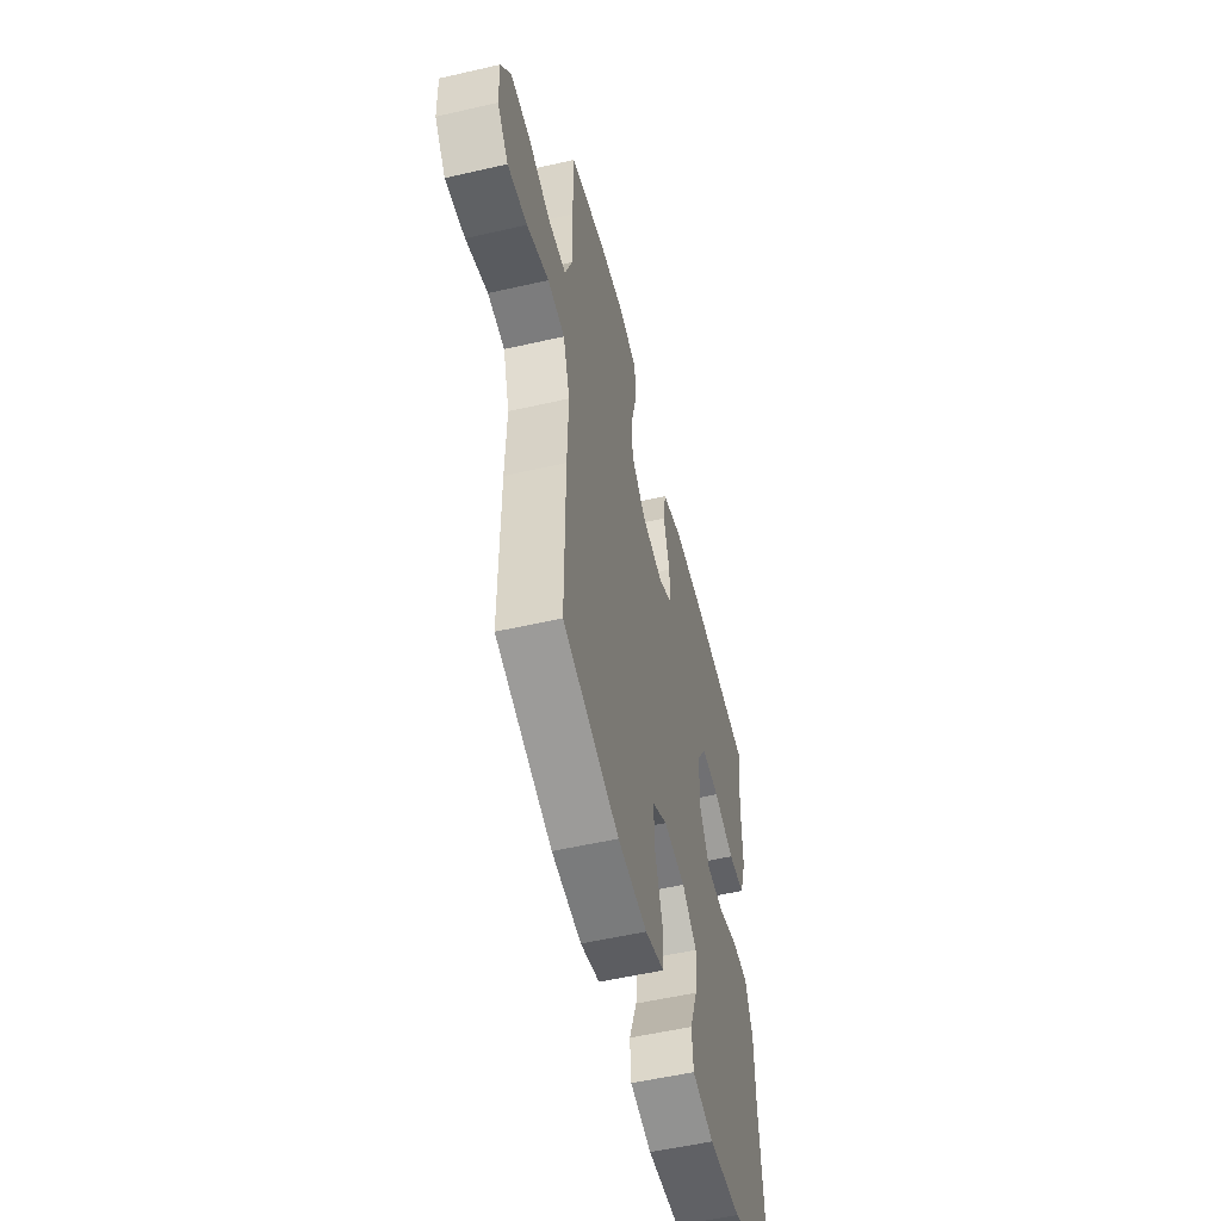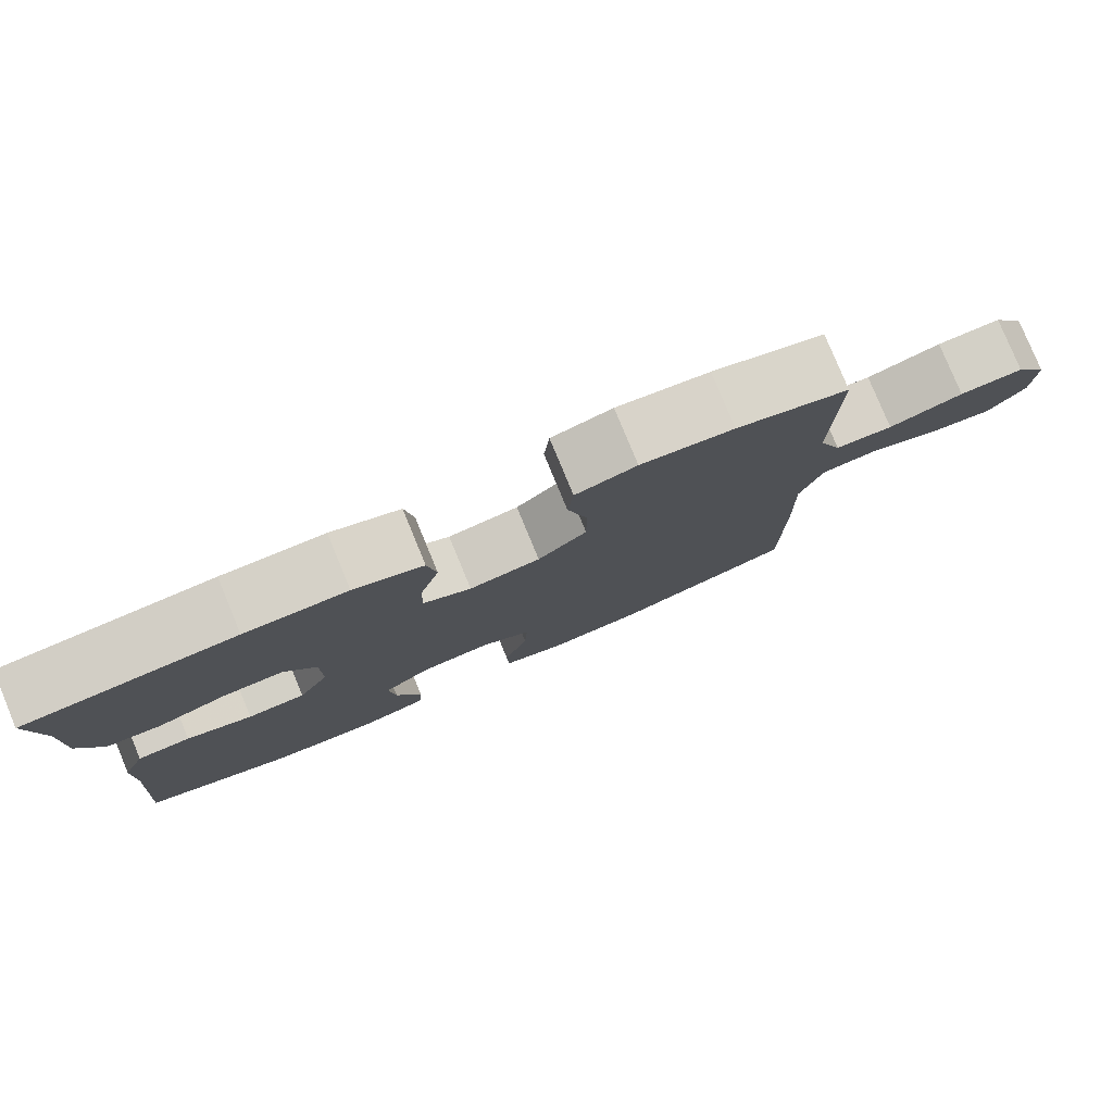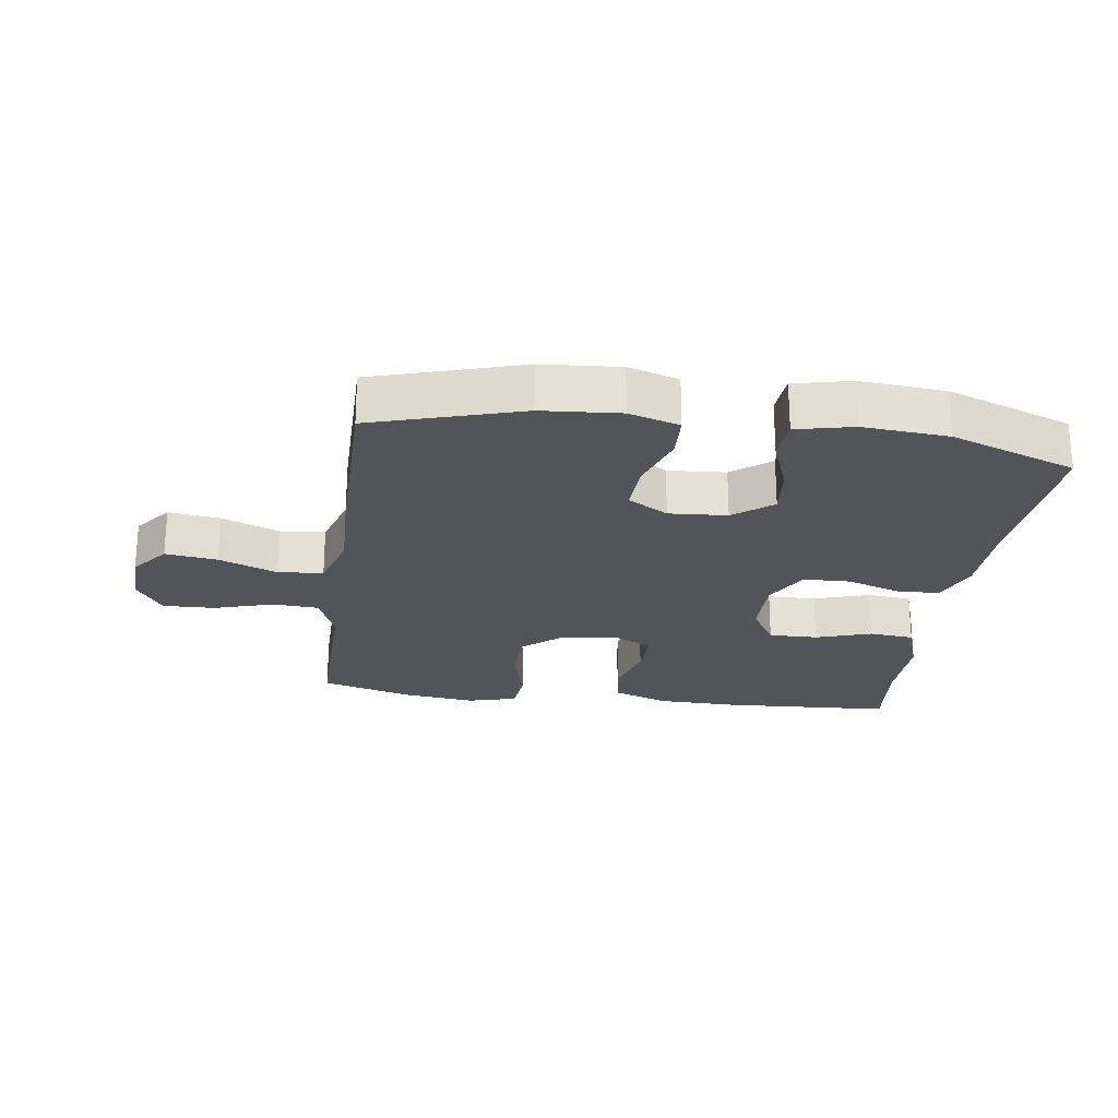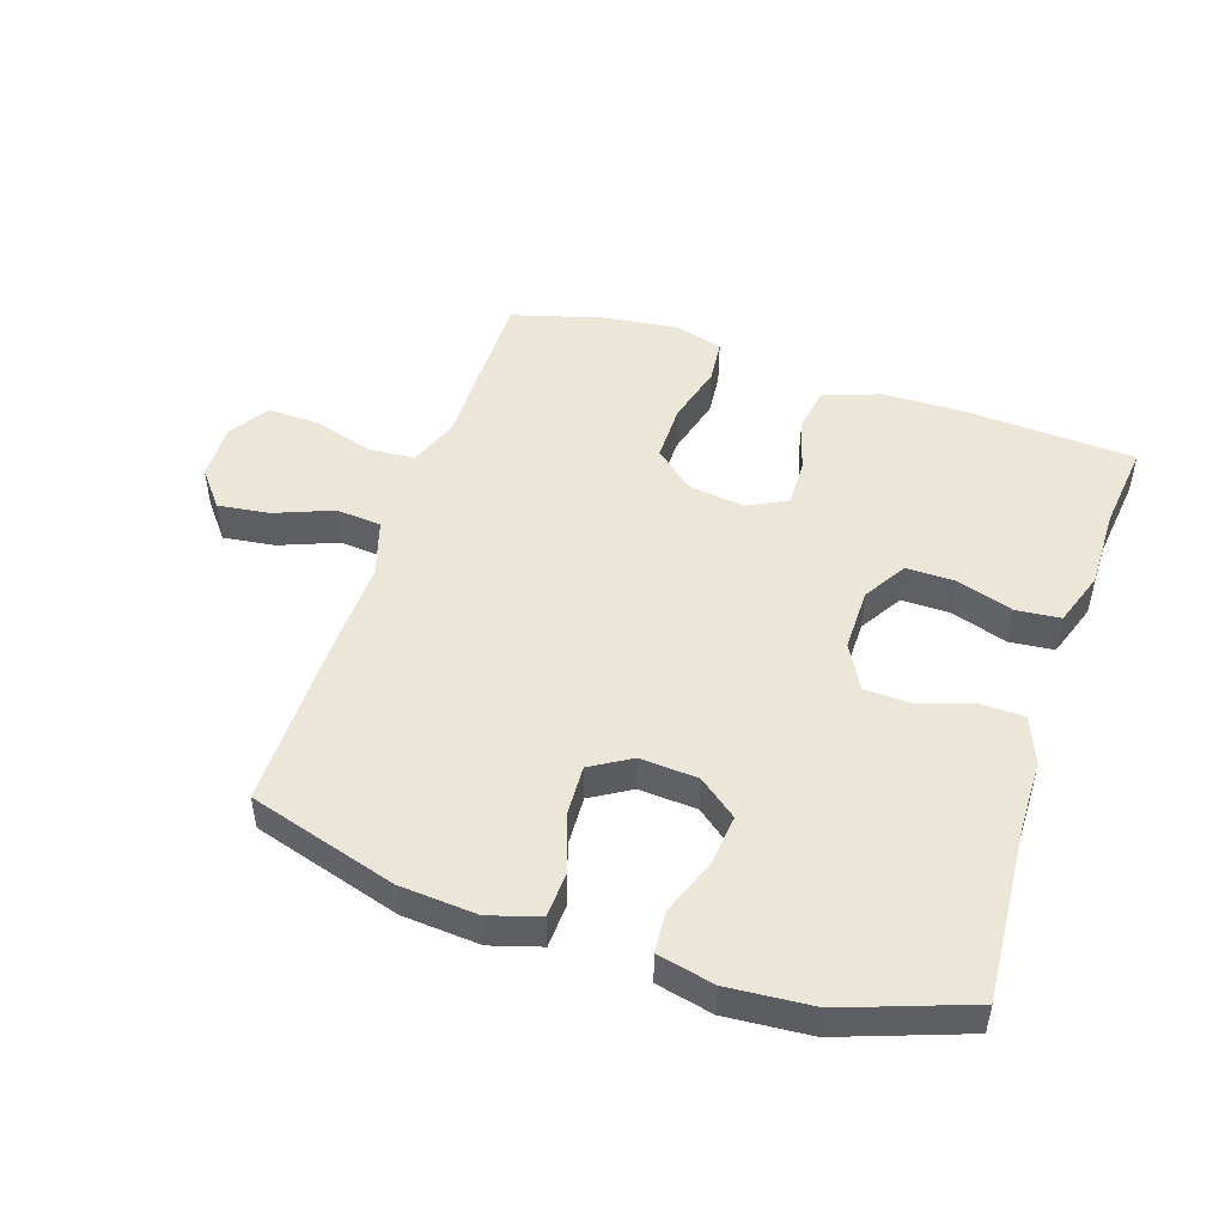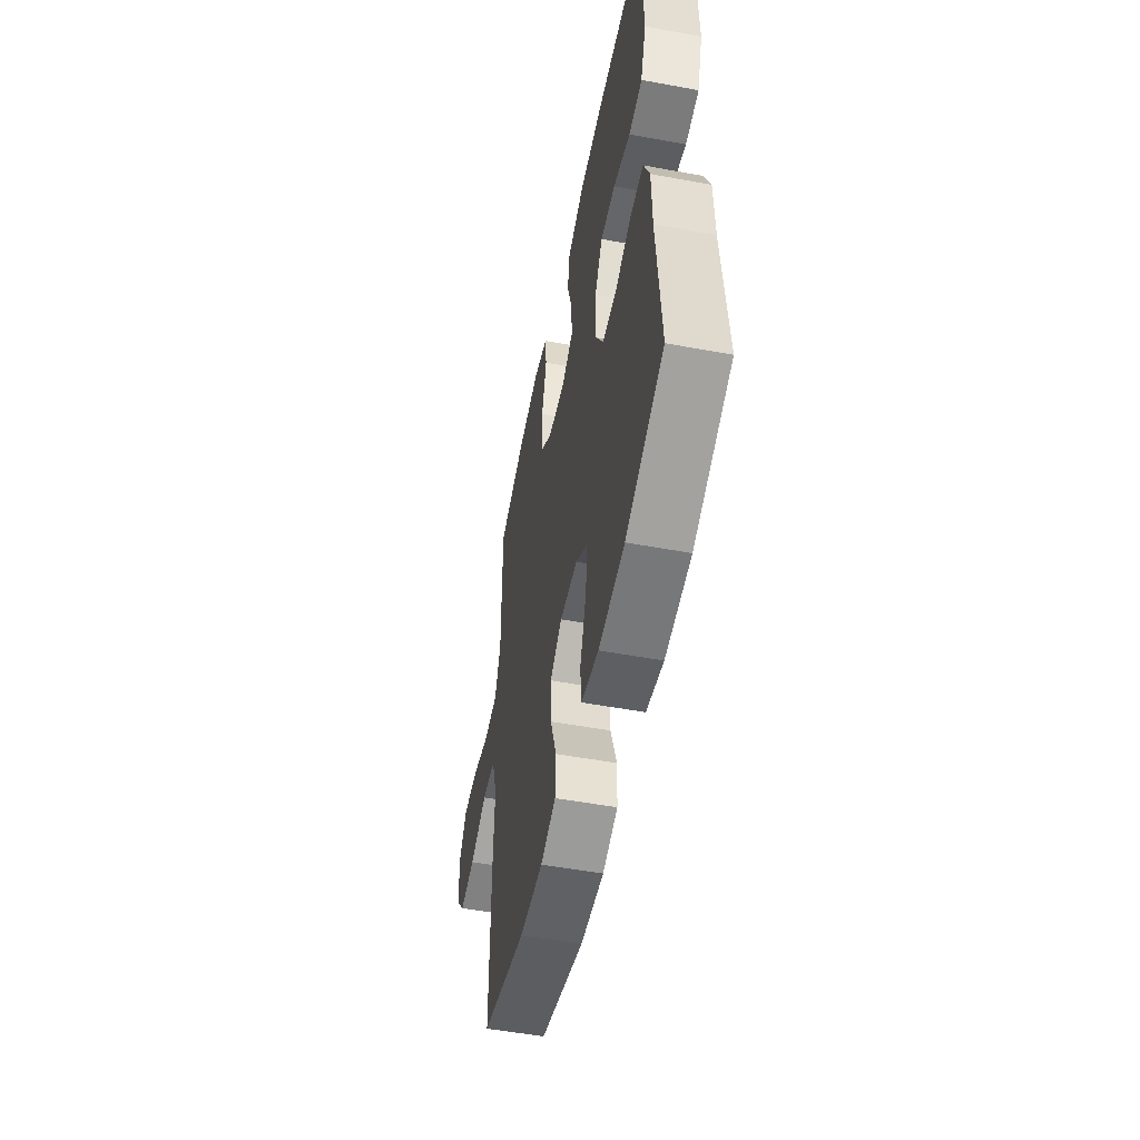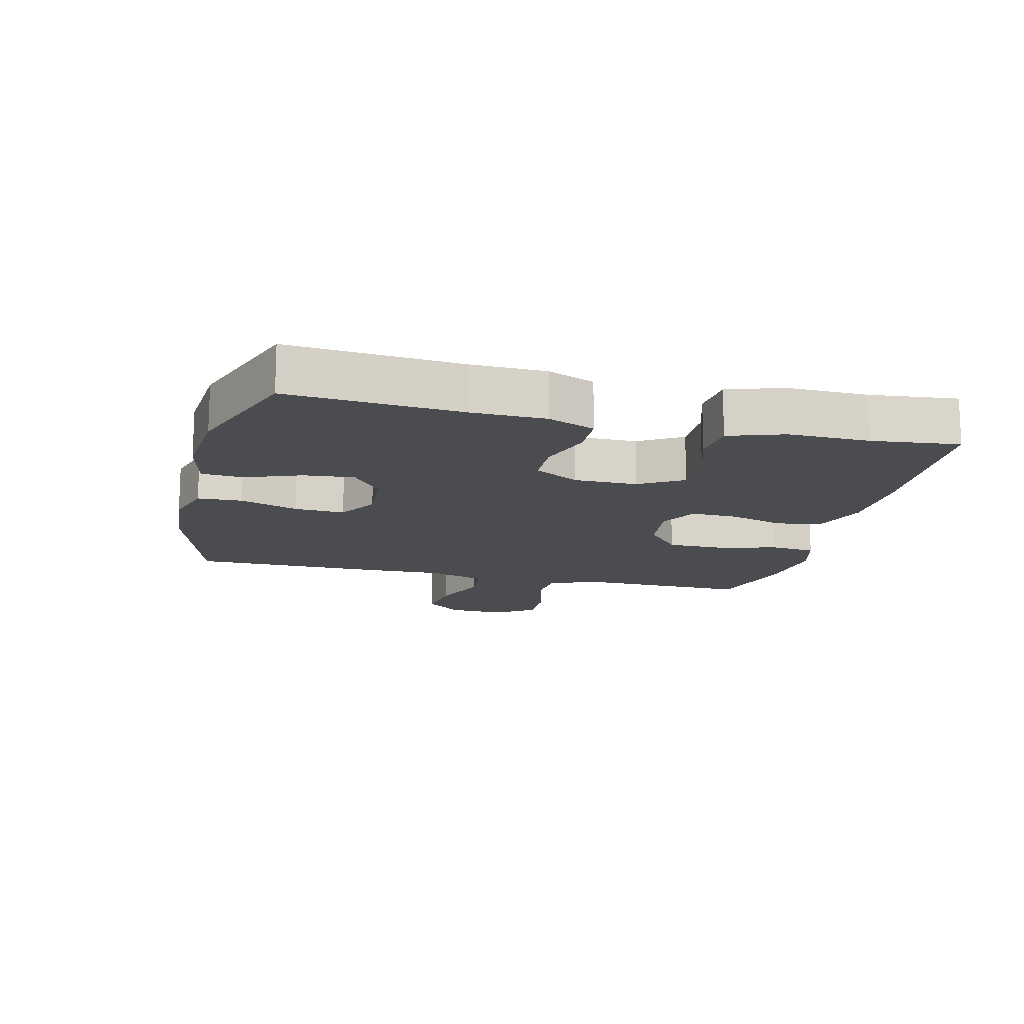
<metadata>
{"format":"obj","ext":"obj","renderer":"f3d","projection":"perspective","resolution":1024,"background":"white","views":[{"elev":-54.3,"azim":103.7,"up":"+Z"},{"elev":79.8,"azim":-22.5,"up":"+Z"},{"elev":-23.8,"azim":172.2,"up":"+Y"},{"elev":49.1,"azim":-161.5,"up":"+Y"},{"elev":-52.7,"azim":-101.2,"up":"+Z"},{"elev":-14.8,"azim":-103.7,"up":"+Y"}]}
</metadata>
<code>
v 0.5 0.07 0.5
v 0.499 0.07 0.354
v 0.497 0.07 0.234
v 0.527 0.07 0.155
v 0.6 0.07 0.15
v 0.694 0.07 0.178
v 0.775 0.07 0.18
v 0.816 0.07 0.118
v 0.813 0.07 0.028
v 0.767 0.07 -0.029
v 0.686 0.07 -0.018
v 0.595 0.07 0.018
v 0.524 0.07 0.012
v 0.496 0.07 -0.078
v 0.5 0.07 -0.216
v 0.5 0.07 -0.5
v 0.267 0.07 -0.569
v 0.145 0.07 -0.578
v 0.066 0.07 -0.554
v 0.063 0.07 -0.484
v 0.094 0.07 -0.393
v 0.098 0.07 -0.314
v 0.035 0.07 -0.276
v -0.056 0.07 -0.282
v -0.117 0.07 -0.329
v -0.109 0.07 -0.409
v -0.076 0.07 -0.497
v -0.081 0.07 -0.562
v -0.17 0.07 -0.582
v -0.304 0.07 -0.571
v -0.5 0.07 -0.5
v -0.479 0.07 -0.23
v -0.477 0.07 -0.115
v -0.447 0.07 -0.041
v -0.379 0.07 -0.039
v -0.295 0.07 -0.067
v -0.221 0.07 -0.065
v -0.182 0.07 0.005
v -0.182 0.07 0.104
v -0.223 0.07 0.172
v -0.3 0.07 0.171
v -0.388 0.07 0.143
v -0.458 0.07 0.15
v -0.487 0.07 0.236
v -0.485 0.07 0.364
v -0.5 0.07 0.5
v -0.233 0.07 0.514
v -0.103 0.07 0.511
v -0.015 0.07 0.479
v -0.004 0.07 0.408
v -0.029 0.07 0.322
v -0.031 0.07 0.249
v 0.03 0.07 0.217
v 0.12 0.07 0.229
v 0.182 0.07 0.282
v 0.182 0.07 0.371
v 0.157 0.07 0.466
v 0.164 0.07 0.535
v 0.241 0.07 0.556
v 0.358 0.07 0.541
v 0.5 0 0.5
v 0.499 0 0.354
v 0.497 0 0.234
v 0.527 0 0.155
v 0.6 0 0.15
v 0.694 0 0.178
v 0.775 0 0.18
v 0.816 0 0.118
v 0.813 0 0.028
v 0.767 0 -0.029
v 0.686 0 -0.018
v 0.595 0 0.018
v 0.524 0 0.012
v 0.496 0 -0.078
v 0.5 0 -0.216
v 0.5 0 -0.5
v 0.267 0 -0.569
v 0.145 0 -0.578
v 0.066 0 -0.554
v 0.063 0 -0.484
v 0.094 0 -0.393
v 0.098 0 -0.314
v 0.035 0 -0.276
v -0.056 0 -0.282
v -0.117 0 -0.329
v -0.109 0 -0.409
v -0.076 0 -0.497
v -0.081 0 -0.562
v -0.17 0 -0.582
v -0.304 0 -0.571
v -0.5 0 -0.5
v -0.479 0 -0.23
v -0.477 0 -0.115
v -0.447 0 -0.041
v -0.379 0 -0.039
v -0.295 0 -0.067
v -0.221 0 -0.065
v -0.182 0 0.005
v -0.182 0 0.104
v -0.223 0 0.172
v -0.3 0 0.171
v -0.388 0 0.143
v -0.458 0 0.15
v -0.487 0 0.236
v -0.485 0 0.364
v -0.5 0 0.5
v -0.233 0 0.514
v -0.103 0 0.511
v -0.015 0 0.479
v -0.004 0 0.408
v -0.029 0 0.322
v -0.031 0 0.249
v 0.03 0 0.217
v 0.12 0 0.229
v 0.182 0 0.282
v 0.182 0 0.371
v 0.157 0 0.466
v 0.164 0 0.535
v 0.241 0 0.556
v 0.358 0 0.541
f 56 57 58 59
f 55 56 59 60
f 48 49 50 51
f 48 51 52
f 45 46 47 48
f 45 48 52
f 44 45 52 53
f 41 42 43 44
f 40 41 44 53
f 33 34 35 36
f 32 33 36 37
f 31 32 37
f 30 31 37
f 29 30 37 38
f 26 27 28 29
f 25 26 29 38
f 18 19 20 21
f 18 21 22
f 17 18 22
f 14 15 16 17
f 13 14 17 22
f 9 10 11 12
f 7 8 9 12
f 5 6 7 12
f 4 5 12 13
f 3 4 13 22
f 55 60 1 2
f 54 55 2 3
f 39 40 53 54
f 24 25 38 39
f 23 24 39 54
f 3 22 23 54
f 119 118 117 116
f 120 119 116 115
f 111 110 109 108
f 112 111 108
f 108 107 106 105
f 112 108 105
f 113 112 105 104
f 104 103 102 101
f 113 104 101 100
f 96 95 94 93
f 97 96 93 92
f 97 92 91
f 97 91 90
f 98 97 90 89
f 89 88 87 86
f 98 89 86 85
f 81 80 79 78
f 82 81 78
f 82 78 77
f 77 76 75 74
f 82 77 74 73
f 72 71 70 69
f 72 69 68 67
f 72 67 66 65
f 73 72 65 64
f 82 73 64 63
f 62 61 120 115
f 63 62 115 114
f 114 113 100 99
f 99 98 85 84
f 114 99 84 83
f 114 83 82 63
f 1 61 62 2
f 2 62 63 3
f 3 63 64 4
f 4 64 65 5
f 5 65 66 6
f 6 66 67 7
f 7 67 68 8
f 8 68 69 9
f 9 69 70 10
f 10 70 71 11
f 11 71 72 12
f 12 72 73 13
f 13 73 74 14
f 14 74 75 15
f 15 75 76 16
f 16 76 77 17
f 17 77 78 18
f 18 78 79 19
f 19 79 80 20
f 20 80 81 21
f 21 81 82 22
f 22 82 83 23
f 23 83 84 24
f 24 84 85 25
f 25 85 86 26
f 26 86 87 27
f 27 87 88 28
f 28 88 89 29
f 29 89 90 30
f 30 90 91 31
f 31 91 92 32
f 32 92 93 33
f 33 93 94 34
f 34 94 95 35
f 35 95 96 36
f 36 96 97 37
f 37 97 98 38
f 38 98 99 39
f 39 99 100 40
f 40 100 101 41
f 41 101 102 42
f 42 102 103 43
f 43 103 104 44
f 44 104 105 45
f 45 105 106 46
f 46 106 107 47
f 47 107 108 48
f 48 108 109 49
f 49 109 110 50
f 50 110 111 51
f 51 111 112 52
f 52 112 113 53
f 53 113 114 54
f 54 114 115 55
f 55 115 116 56
f 56 116 117 57
f 57 117 118 58
f 58 118 119 59
f 59 119 120 60
f 60 120 61 1

</code>
